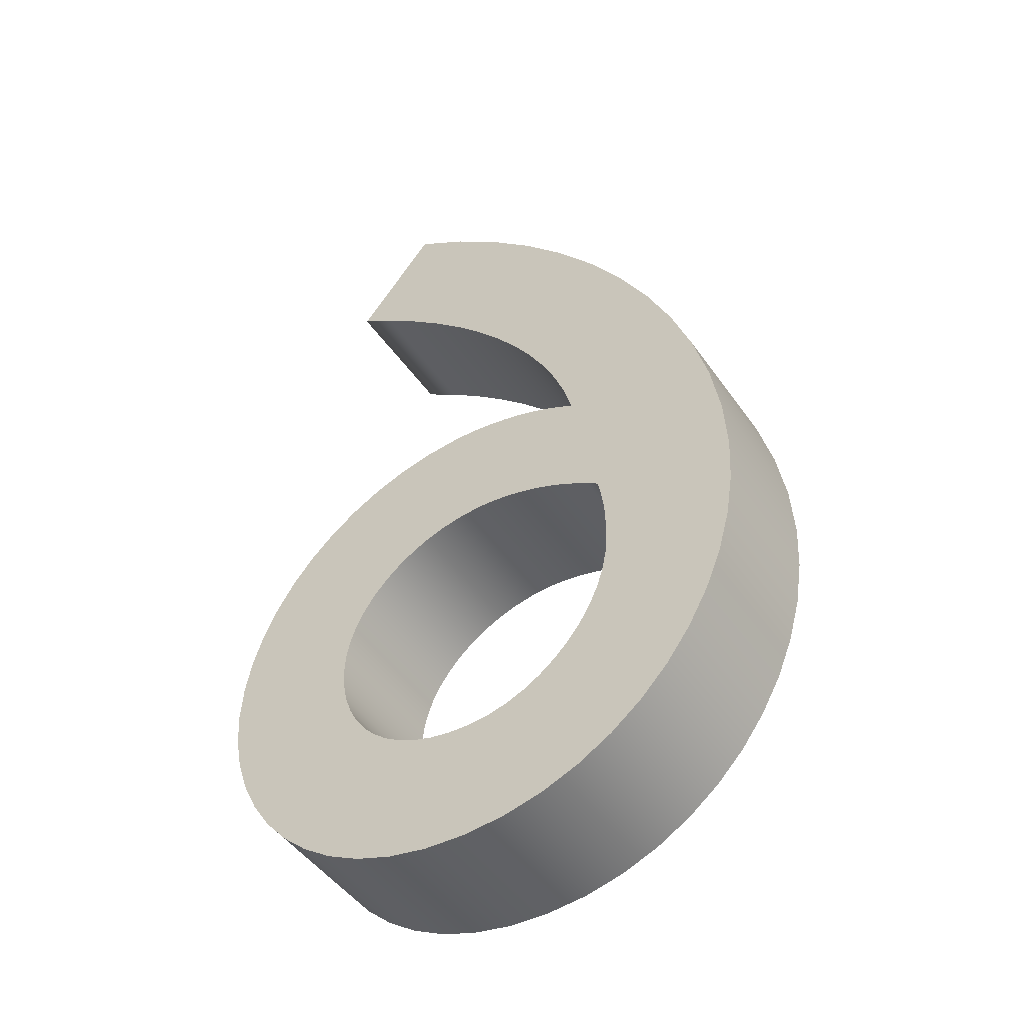
<metadata>
{"format":"obj","ext":"obj","renderer":"f3d","projection":"perspective","resolution":1024,"background":"white","views":[{"elev":-47.5,"azim":33.2,"up":"+Z"}]}
</metadata>
<code>
o Text.009
v 0.1549 0.05 -0.08215
v 0.181 0.05 -0.102
v 0.2053 0.05 -0.1225
v 0.2278 0.05 -0.1436
v 0.2484 0.05 -0.1651
v 0.267 0.05 -0.1869
v 0.2836 0.05 -0.2089
v 0.2982 0.05 -0.2311
v 0.3107 0.05 -0.2533
v 0.321 0.05 -0.2754
v 0.3291 0.05 -0.2973
v 0.335 0.05 -0.319
v 0.3273 0.05 -0.3146
v 0.3192 0.05 -0.3106
v 0.3108 0.05 -0.3069
v 0.3022 0.05 -0.3035
v 0.2933 0.05 -0.3004
v 0.2843 0.05 -0.2978
v 0.2751 0.05 -0.2954
v 0.2658 0.05 -0.2935
v 0.2565 0.05 -0.292
v 0.2473 0.05 -0.2909
v 0.2381 0.05 -0.2902
v 0.229 0.05 -0.29
v 0.2025 0.05 -0.2918
v 0.1772 0.05 -0.297
v 0.1533 0.05 -0.3055
v 0.131 0.05 -0.3169
v 0.1105 0.05 -0.3311
v 0.092 0.05 -0.3479
v 0.07579 0.05 -0.3669
v 0.06204 0.05 -0.3881
v 0.05097 0.05 -0.4111
v 0.0428 0.05 -0.4357
v 0.03773 0.05 -0.4618
v 0.036 0.05 -0.489
v 0.03769 0.05 -0.5142
v 0.04266 0.05 -0.539
v 0.05078 0.05 -0.5632
v 0.06193 0.05 -0.5863
v 0.07596 0.05 -0.6079
v 0.09275 0.05 -0.6279
v 0.1122 0.05 -0.6457
v 0.1341 0.05 -0.6611
v 0.1583 0.05 -0.6736
v 0.1848 0.05 -0.6831
v 0.2134 0.05 -0.689
v 0.244 0.05 -0.691
v 0.2747 0.05 -0.6888
v 0.3038 0.05 -0.6825
v 0.3311 0.05 -0.6722
v 0.3563 0.05 -0.6582
v 0.3792 0.05 -0.6408
v 0.3997 0.05 -0.6201
v 0.4177 0.05 -0.5965
v 0.4327 0.05 -0.5701
v 0.4448 0.05 -0.5412
v 0.4537 0.05 -0.5101
v 0.4591 0.05 -0.4769
v 0.461 0.05 -0.442
v 0.4587 0.05 -0.4003
v 0.4518 0.05 -0.3581
v 0.4407 0.05 -0.3157
v 0.4255 0.05 -0.2735
v 0.4065 0.05 -0.2319
v 0.384 0.05 -0.1914
v 0.3581 0.05 -0.1522
v 0.3291 0.05 -0.1148
v 0.2973 0.05 -0.07961
v 0.2629 0.05 -0.04698
v 0.226 0.05 -0.01731
v 0.187 0.05 0.009
v 0.127 0.05 -0.063
v 0.2575 0.05 -0.3832
v 0.2653 0.05 -0.3839
v 0.2734 0.05 -0.3851
v 0.2819 0.05 -0.3868
v 0.2906 0.05 -0.389
v 0.2995 0.05 -0.3917
v 0.3086 0.05 -0.395
v 0.3178 0.05 -0.3989
v 0.3271 0.05 -0.4032
v 0.3364 0.05 -0.4082
v 0.3457 0.05 -0.4138
v 0.355 0.05 -0.42
v 0.3561 0.05 -0.4258
v 0.3571 0.05 -0.4312
v 0.3579 0.05 -0.4363
v 0.3585 0.05 -0.4411
v 0.359 0.05 -0.4457
v 0.3594 0.05 -0.4501
v 0.3596 0.05 -0.4544
v 0.3598 0.05 -0.4585
v 0.3599 0.05 -0.4626
v 0.36 0.05 -0.4667
v 0.36 0.05 -0.4708
v 0.36 0.05 -0.475
v 0.359 0.05 -0.4913
v 0.3559 0.05 -0.507
v 0.351 0.05 -0.5221
v 0.3444 0.05 -0.5362
v 0.3363 0.05 -0.5493
v 0.3266 0.05 -0.5613
v 0.3157 0.05 -0.5718
v 0.3036 0.05 -0.5808
v 0.2904 0.05 -0.5881
v 0.2763 0.05 -0.5935
v 0.2615 0.05 -0.5968
v 0.246 0.05 -0.598
v 0.2301 0.05 -0.5971
v 0.2151 0.05 -0.5944
v 0.2011 0.05 -0.59
v 0.1881 0.05 -0.584
v 0.1762 0.05 -0.5765
v 0.1656 0.05 -0.5676
v 0.1564 0.05 -0.5574
v 0.1486 0.05 -0.546
v 0.1424 0.05 -0.5335
v 0.1378 0.05 -0.5199
v 0.135 0.05 -0.5054
v 0.134 0.05 -0.49
v 0.1351 0.05 -0.4755
v 0.1381 0.05 -0.4616
v 0.1431 0.05 -0.4484
v 0.1499 0.05 -0.436
v 0.1582 0.05 -0.4247
v 0.168 0.05 -0.4144
v 0.1791 0.05 -0.4053
v 0.1915 0.05 -0.3976
v 0.2049 0.05 -0.3914
v 0.2192 0.05 -0.3868
v 0.2343 0.05 -0.384
v 0.25 0.05 -0.383
v 0.1549 -0.05 -0.08215
v 0.181 -0.05 -0.102
v 0.2053 -0.05 -0.1225
v 0.2278 -0.05 -0.1436
v 0.2484 -0.05 -0.1651
v 0.267 -0.05 -0.1869
v 0.2836 -0.05 -0.2089
v 0.2982 -0.05 -0.2311
v 0.3107 -0.05 -0.2533
v 0.321 -0.05 -0.2754
v 0.3291 -0.05 -0.2973
v 0.335 -0.05 -0.319
v 0.3273 -0.05 -0.3146
v 0.3192 -0.05 -0.3106
v 0.3108 -0.05 -0.3069
v 0.3022 -0.05 -0.3035
v 0.2933 -0.05 -0.3004
v 0.2843 -0.05 -0.2978
v 0.2751 -0.05 -0.2954
v 0.2658 -0.05 -0.2935
v 0.2565 -0.05 -0.292
v 0.2473 -0.05 -0.2909
v 0.2381 -0.05 -0.2902
v 0.229 -0.05 -0.29
v 0.2025 -0.05 -0.2918
v 0.1772 -0.05 -0.297
v 0.1533 -0.05 -0.3055
v 0.131 -0.05 -0.3169
v 0.1105 -0.05 -0.3311
v 0.092 -0.05 -0.3479
v 0.07579 -0.05 -0.3669
v 0.06204 -0.05 -0.3881
v 0.05097 -0.05 -0.4111
v 0.0428 -0.05 -0.4357
v 0.03773 -0.05 -0.4618
v 0.036 -0.05 -0.489
v 0.03769 -0.05 -0.5142
v 0.04266 -0.05 -0.539
v 0.05078 -0.05 -0.5632
v 0.06193 -0.05 -0.5863
v 0.07596 -0.05 -0.6079
v 0.09275 -0.05 -0.6279
v 0.1122 -0.05 -0.6457
v 0.1341 -0.05 -0.6611
v 0.1583 -0.05 -0.6736
v 0.1848 -0.05 -0.6831
v 0.2134 -0.05 -0.689
v 0.244 -0.05 -0.691
v 0.2747 -0.05 -0.6888
v 0.3038 -0.05 -0.6825
v 0.3311 -0.05 -0.6722
v 0.3563 -0.05 -0.6582
v 0.3792 -0.05 -0.6408
v 0.3997 -0.05 -0.6201
v 0.4177 -0.05 -0.5965
v 0.4327 -0.05 -0.5701
v 0.4448 -0.05 -0.5412
v 0.4537 -0.05 -0.5101
v 0.4591 -0.05 -0.4769
v 0.461 -0.05 -0.442
v 0.4587 -0.05 -0.4003
v 0.4518 -0.05 -0.3581
v 0.4407 -0.05 -0.3157
v 0.4255 -0.05 -0.2735
v 0.4065 -0.05 -0.2319
v 0.384 -0.05 -0.1914
v 0.3581 -0.05 -0.1522
v 0.3291 -0.05 -0.1148
v 0.2973 -0.05 -0.07961
v 0.2629 -0.05 -0.04698
v 0.226 -0.05 -0.01731
v 0.187 -0.05 0.009
v 0.127 -0.05 -0.063
v 0.2575 -0.05 -0.3832
v 0.2653 -0.05 -0.3839
v 0.2734 -0.05 -0.3851
v 0.2819 -0.05 -0.3868
v 0.2906 -0.05 -0.389
v 0.2995 -0.05 -0.3917
v 0.3086 -0.05 -0.395
v 0.3178 -0.05 -0.3989
v 0.3271 -0.05 -0.4032
v 0.3364 -0.05 -0.4082
v 0.3457 -0.05 -0.4138
v 0.355 -0.05 -0.42
v 0.3561 -0.05 -0.4258
v 0.3571 -0.05 -0.4312
v 0.3579 -0.05 -0.4363
v 0.3585 -0.05 -0.4411
v 0.359 -0.05 -0.4457
v 0.3594 -0.05 -0.4501
v 0.3596 -0.05 -0.4544
v 0.3598 -0.05 -0.4585
v 0.3599 -0.05 -0.4626
v 0.36 -0.05 -0.4667
v 0.36 -0.05 -0.4708
v 0.36 -0.05 -0.475
v 0.359 -0.05 -0.4913
v 0.3559 -0.05 -0.507
v 0.351 -0.05 -0.5221
v 0.3444 -0.05 -0.5362
v 0.3363 -0.05 -0.5493
v 0.3266 -0.05 -0.5613
v 0.3157 -0.05 -0.5718
v 0.3036 -0.05 -0.5808
v 0.2904 -0.05 -0.5881
v 0.2763 -0.05 -0.5935
v 0.2615 -0.05 -0.5968
v 0.246 -0.05 -0.598
v 0.2301 -0.05 -0.5971
v 0.2151 -0.05 -0.5944
v 0.2011 -0.05 -0.59
v 0.1881 -0.05 -0.584
v 0.1762 -0.05 -0.5765
v 0.1656 -0.05 -0.5676
v 0.1564 -0.05 -0.5574
v 0.1486 -0.05 -0.546
v 0.1424 -0.05 -0.5335
v 0.1378 -0.05 -0.5199
v 0.135 -0.05 -0.5054
v 0.134 -0.05 -0.49
v 0.1351 -0.05 -0.4755
v 0.1381 -0.05 -0.4616
v 0.1431 -0.05 -0.4484
v 0.1499 -0.05 -0.436
v 0.1582 -0.05 -0.4247
v 0.168 -0.05 -0.4144
v 0.1791 -0.05 -0.4053
v 0.1915 -0.05 -0.3976
v 0.2049 -0.05 -0.3914
v 0.2192 -0.05 -0.3868
v 0.2343 -0.05 -0.384
v 0.25 -0.05 -0.383
v 0.1549 -0.05 -0.08215
v 0.1549 0.05 -0.08215
v 0.181 -0.05 -0.102
v 0.181 0.05 -0.102
v 0.2053 -0.05 -0.1225
v 0.2053 0.05 -0.1225
v 0.2278 -0.05 -0.1436
v 0.2278 0.05 -0.1436
v 0.2484 -0.05 -0.1651
v 0.2484 0.05 -0.1651
v 0.267 -0.05 -0.1869
v 0.267 0.05 -0.1869
v 0.2836 -0.05 -0.2089
v 0.2836 0.05 -0.2089
v 0.2982 -0.05 -0.2311
v 0.2982 0.05 -0.2311
v 0.3107 -0.05 -0.2533
v 0.3107 0.05 -0.2533
v 0.321 -0.05 -0.2754
v 0.321 0.05 -0.2754
v 0.3291 -0.05 -0.2973
v 0.3291 0.05 -0.2973
v 0.335 -0.05 -0.319
v 0.335 0.05 -0.319
v 0.3273 -0.05 -0.3146
v 0.3273 0.05 -0.3146
v 0.3192 -0.05 -0.3106
v 0.3192 0.05 -0.3106
v 0.3108 -0.05 -0.3069
v 0.3108 0.05 -0.3069
v 0.3022 -0.05 -0.3035
v 0.3022 0.05 -0.3035
v 0.2933 -0.05 -0.3004
v 0.2933 0.05 -0.3004
v 0.2843 -0.05 -0.2978
v 0.2843 0.05 -0.2978
v 0.2751 -0.05 -0.2954
v 0.2751 0.05 -0.2954
v 0.2658 -0.05 -0.2935
v 0.2658 0.05 -0.2935
v 0.2565 -0.05 -0.292
v 0.2565 0.05 -0.292
v 0.2473 -0.05 -0.2909
v 0.2473 0.05 -0.2909
v 0.2381 -0.05 -0.2902
v 0.2381 0.05 -0.2902
v 0.229 -0.05 -0.29
v 0.229 0.05 -0.29
v 0.2025 -0.05 -0.2918
v 0.2025 0.05 -0.2918
v 0.1772 -0.05 -0.297
v 0.1772 0.05 -0.297
v 0.1533 -0.05 -0.3055
v 0.1533 0.05 -0.3055
v 0.131 -0.05 -0.3169
v 0.131 0.05 -0.3169
v 0.1105 -0.05 -0.3311
v 0.1105 0.05 -0.3311
v 0.092 -0.05 -0.3479
v 0.092 0.05 -0.3479
v 0.07579 -0.05 -0.3669
v 0.07579 0.05 -0.3669
v 0.06204 -0.05 -0.3881
v 0.06204 0.05 -0.3881
v 0.05097 -0.05 -0.4111
v 0.05097 0.05 -0.4111
v 0.0428 -0.05 -0.4357
v 0.0428 0.05 -0.4357
v 0.03773 -0.05 -0.4618
v 0.03773 0.05 -0.4618
v 0.036 -0.05 -0.489
v 0.036 0.05 -0.489
v 0.03769 -0.05 -0.5142
v 0.03769 0.05 -0.5142
v 0.04266 -0.05 -0.539
v 0.04266 0.05 -0.539
v 0.05078 -0.05 -0.5632
v 0.05078 0.05 -0.5632
v 0.06193 -0.05 -0.5863
v 0.06193 0.05 -0.5863
v 0.07596 -0.05 -0.6079
v 0.07596 0.05 -0.6079
v 0.09275 -0.05 -0.6279
v 0.09275 0.05 -0.6279
v 0.1122 -0.05 -0.6457
v 0.1122 0.05 -0.6457
v 0.1341 -0.05 -0.6611
v 0.1341 0.05 -0.6611
v 0.1583 -0.05 -0.6736
v 0.1583 0.05 -0.6736
v 0.1848 -0.05 -0.6831
v 0.1848 0.05 -0.6831
v 0.2134 -0.05 -0.689
v 0.2134 0.05 -0.689
v 0.244 -0.05 -0.691
v 0.244 0.05 -0.691
v 0.2747 -0.05 -0.6888
v 0.2747 0.05 -0.6888
v 0.3038 -0.05 -0.6825
v 0.3038 0.05 -0.6825
v 0.3311 -0.05 -0.6722
v 0.3311 0.05 -0.6722
v 0.3563 -0.05 -0.6582
v 0.3563 0.05 -0.6582
v 0.3792 -0.05 -0.6408
v 0.3792 0.05 -0.6408
v 0.3997 -0.05 -0.6201
v 0.3997 0.05 -0.6201
v 0.4177 -0.05 -0.5965
v 0.4177 0.05 -0.5965
v 0.4327 -0.05 -0.5701
v 0.4327 0.05 -0.5701
v 0.4448 -0.05 -0.5412
v 0.4448 0.05 -0.5412
v 0.4537 -0.05 -0.5101
v 0.4537 0.05 -0.5101
v 0.4591 -0.05 -0.4769
v 0.4591 0.05 -0.4769
v 0.461 -0.05 -0.442
v 0.461 0.05 -0.442
v 0.4587 -0.05 -0.4003
v 0.4587 0.05 -0.4003
v 0.4518 -0.05 -0.3581
v 0.4518 0.05 -0.3581
v 0.4407 -0.05 -0.3157
v 0.4407 0.05 -0.3157
v 0.4255 -0.05 -0.2735
v 0.4255 0.05 -0.2735
v 0.4065 -0.05 -0.2319
v 0.4065 0.05 -0.2319
v 0.384 -0.05 -0.1914
v 0.384 0.05 -0.1914
v 0.3581 -0.05 -0.1522
v 0.3581 0.05 -0.1522
v 0.3291 -0.05 -0.1148
v 0.3291 0.05 -0.1148
v 0.2973 -0.05 -0.07961
v 0.2973 0.05 -0.07961
v 0.2629 -0.05 -0.04698
v 0.2629 0.05 -0.04698
v 0.226 -0.05 -0.01731
v 0.226 0.05 -0.01731
v 0.187 -0.05 0.009
v 0.187 0.05 0.009
v 0.127 -0.05 -0.063
v 0.127 0.05 -0.063
v 0.2575 -0.05 -0.3832
v 0.2575 0.05 -0.3832
v 0.2653 -0.05 -0.3839
v 0.2653 0.05 -0.3839
v 0.2734 -0.05 -0.3851
v 0.2734 0.05 -0.3851
v 0.2819 -0.05 -0.3868
v 0.2819 0.05 -0.3868
v 0.2906 -0.05 -0.389
v 0.2906 0.05 -0.389
v 0.2995 -0.05 -0.3917
v 0.2995 0.05 -0.3917
v 0.3086 -0.05 -0.395
v 0.3086 0.05 -0.395
v 0.3178 -0.05 -0.3989
v 0.3178 0.05 -0.3989
v 0.3271 -0.05 -0.4032
v 0.3271 0.05 -0.4032
v 0.3364 -0.05 -0.4082
v 0.3364 0.05 -0.4082
v 0.3457 -0.05 -0.4138
v 0.3457 0.05 -0.4138
v 0.355 -0.05 -0.42
v 0.355 0.05 -0.42
v 0.3561 -0.05 -0.4258
v 0.3561 0.05 -0.4258
v 0.3571 -0.05 -0.4312
v 0.3571 0.05 -0.4312
v 0.3579 -0.05 -0.4363
v 0.3579 0.05 -0.4363
v 0.3585 -0.05 -0.4411
v 0.3585 0.05 -0.4411
v 0.359 -0.05 -0.4457
v 0.359 0.05 -0.4457
v 0.3594 -0.05 -0.4501
v 0.3594 0.05 -0.4501
v 0.3596 -0.05 -0.4544
v 0.3596 0.05 -0.4544
v 0.3598 -0.05 -0.4585
v 0.3598 0.05 -0.4585
v 0.3599 -0.05 -0.4626
v 0.3599 0.05 -0.4626
v 0.36 -0.05 -0.4667
v 0.36 0.05 -0.4667
v 0.36 -0.05 -0.4708
v 0.36 0.05 -0.4708
v 0.36 -0.05 -0.475
v 0.36 0.05 -0.475
v 0.359 -0.05 -0.4913
v 0.359 0.05 -0.4913
v 0.3559 -0.05 -0.507
v 0.3559 0.05 -0.507
v 0.351 -0.05 -0.5221
v 0.351 0.05 -0.5221
v 0.3444 -0.05 -0.5362
v 0.3444 0.05 -0.5362
v 0.3363 -0.05 -0.5493
v 0.3363 0.05 -0.5493
v 0.3266 -0.05 -0.5613
v 0.3266 0.05 -0.5613
v 0.3157 -0.05 -0.5718
v 0.3157 0.05 -0.5718
v 0.3036 -0.05 -0.5808
v 0.3036 0.05 -0.5808
v 0.2904 -0.05 -0.5881
v 0.2904 0.05 -0.5881
v 0.2763 -0.05 -0.5935
v 0.2763 0.05 -0.5935
v 0.2615 -0.05 -0.5968
v 0.2615 0.05 -0.5968
v 0.246 -0.05 -0.598
v 0.246 0.05 -0.598
v 0.2301 -0.05 -0.5971
v 0.2301 0.05 -0.5971
v 0.2151 -0.05 -0.5944
v 0.2151 0.05 -0.5944
v 0.2011 -0.05 -0.59
v 0.2011 0.05 -0.59
v 0.1881 -0.05 -0.584
v 0.1881 0.05 -0.584
v 0.1762 -0.05 -0.5765
v 0.1762 0.05 -0.5765
v 0.1656 -0.05 -0.5676
v 0.1656 0.05 -0.5676
v 0.1564 -0.05 -0.5574
v 0.1564 0.05 -0.5574
v 0.1486 -0.05 -0.546
v 0.1486 0.05 -0.546
v 0.1424 -0.05 -0.5335
v 0.1424 0.05 -0.5335
v 0.1378 -0.05 -0.5199
v 0.1378 0.05 -0.5199
v 0.135 -0.05 -0.5054
v 0.135 0.05 -0.5054
v 0.134 -0.05 -0.49
v 0.134 0.05 -0.49
v 0.1351 -0.05 -0.4755
v 0.1351 0.05 -0.4755
v 0.1381 -0.05 -0.4616
v 0.1381 0.05 -0.4616
v 0.1431 -0.05 -0.4484
v 0.1431 0.05 -0.4484
v 0.1499 -0.05 -0.436
v 0.1499 0.05 -0.436
v 0.1582 -0.05 -0.4247
v 0.1582 0.05 -0.4247
v 0.168 -0.05 -0.4144
v 0.168 0.05 -0.4144
v 0.1791 -0.05 -0.4053
v 0.1791 0.05 -0.4053
v 0.1915 -0.05 -0.3976
v 0.1915 0.05 -0.3976
v 0.2049 -0.05 -0.3914
v 0.2049 0.05 -0.3914
v 0.2192 -0.05 -0.3868
v 0.2192 0.05 -0.3868
v 0.2343 -0.05 -0.384
v 0.2343 0.05 -0.384
v 0.25 -0.05 -0.383
v 0.25 0.05 -0.383
f 47 49 48
f 46 49 47
f 46 50 49
f 45 50 46
f 45 51 50
f 44 51 45
f 44 52 51
f 43 52 44
f 43 53 52
f 42 53 43
f 42 54 53
f 41 54 42
f 41 55 54
f 40 110 41
f 110 109 41
f 109 55 41
f 108 55 109
f 40 111 110
f 107 55 108
f 107 56 55
f 40 112 111
f 106 56 107
f 40 113 112
f 105 56 106
f 39 113 40
f 39 114 113
f 104 56 105
f 39 115 114
f 103 56 104
f 103 57 56
f 39 116 115
f 38 116 39
f 102 57 103
f 38 117 116
f 101 57 102
f 38 118 117
f 101 58 57
f 37 118 38
f 100 58 101
f 37 119 118
f 99 58 100
f 37 120 119
f 36 120 37
f 99 59 58
f 98 59 99
f 36 121 120
f 97 59 98
f 36 122 121
f 35 122 36
f 97 60 59
f 35 123 122
f 96 60 97
f 95 60 96
f 94 60 95
f 93 60 94
f 34 123 35
f 34 124 123
f 92 60 93
f 91 60 92
f 90 60 91
f 34 125 124
f 89 60 90
f 89 61 60
f 88 61 89
f 87 61 88
f 34 126 125
f 33 126 34
f 86 61 87
f 85 61 86
f 33 127 126
f 84 61 85
f 33 128 127
f 83 61 84
f 32 128 33
f 82 61 83
f 32 129 128
f 81 61 82
f 81 62 61
f 80 62 81
f 32 130 129
f 79 62 80
f 78 62 79
f 32 131 130
f 77 62 78
f 31 131 32
f 31 132 131
f 76 62 77
f 75 62 76
f 31 133 132
f 74 62 75
f 133 62 74
f 31 62 133
f 30 62 31
f 30 63 62
f 29 63 30
f 28 12 29
f 12 63 29
f 28 13 12
f 11 63 12
f 27 13 28
f 11 64 63
f 27 14 13
f 27 15 14
f 27 16 15
f 26 16 27
f 26 17 16
f 26 18 17
f 26 19 18
f 10 64 11
f 25 19 26
f 25 20 19
f 25 21 20
f 25 22 21
f 24 22 25
f 24 23 22
f 9 64 10
f 9 65 64
f 8 65 9
f 8 66 65
f 7 66 8
f 6 66 7
f 6 67 66
f 5 67 6
f 4 67 5
f 4 68 67
f 3 68 4
f 2 68 3
f 2 69 68
f 1 69 2
f 73 69 1
f 73 70 69
f 72 70 73
f 72 71 70
f 182 180 181
f 182 179 180
f 183 179 182
f 183 178 179
f 184 178 183
f 184 177 178
f 185 177 184
f 185 176 177
f 186 176 185
f 186 175 176
f 187 175 186
f 187 174 175
f 188 174 187
f 243 173 174
f 242 243 174
f 188 242 174
f 188 241 242
f 244 173 243
f 188 240 241
f 189 240 188
f 245 173 244
f 189 239 240
f 246 173 245
f 189 238 239
f 246 172 173
f 247 172 246
f 189 237 238
f 248 172 247
f 189 236 237
f 190 236 189
f 249 172 248
f 249 171 172
f 190 235 236
f 250 171 249
f 190 234 235
f 251 171 250
f 191 234 190
f 251 170 171
f 191 233 234
f 252 170 251
f 191 232 233
f 253 170 252
f 253 169 170
f 192 232 191
f 192 231 232
f 254 169 253
f 192 230 231
f 255 169 254
f 255 168 169
f 193 230 192
f 256 168 255
f 193 229 230
f 193 228 229
f 193 227 228
f 193 226 227
f 256 167 168
f 257 167 256
f 193 225 226
f 193 224 225
f 193 223 224
f 258 167 257
f 193 222 223
f 194 222 193
f 194 221 222
f 194 220 221
f 259 167 258
f 259 166 167
f 194 219 220
f 194 218 219
f 260 166 259
f 194 217 218
f 261 166 260
f 194 216 217
f 261 165 166
f 194 215 216
f 262 165 261
f 194 214 215
f 195 214 194
f 195 213 214
f 263 165 262
f 195 212 213
f 195 211 212
f 264 165 263
f 195 210 211
f 264 164 165
f 265 164 264
f 195 209 210
f 195 208 209
f 266 164 265
f 195 207 208
f 195 266 207
f 195 164 266
f 195 163 164
f 196 163 195
f 196 162 163
f 145 161 162
f 196 145 162
f 146 161 145
f 196 144 145
f 146 160 161
f 197 144 196
f 147 160 146
f 148 160 147
f 149 160 148
f 149 159 160
f 150 159 149
f 151 159 150
f 152 159 151
f 197 143 144
f 152 158 159
f 153 158 152
f 154 158 153
f 155 158 154
f 155 157 158
f 156 157 155
f 197 142 143
f 198 142 197
f 198 141 142
f 199 141 198
f 199 140 141
f 199 139 140
f 200 139 199
f 200 138 139
f 200 137 138
f 201 137 200
f 201 136 137
f 201 135 136
f 202 135 201
f 202 134 135
f 202 206 134
f 203 206 202
f 203 205 206
f 204 205 203
f 270 267 268
f 272 269 270
f 274 271 272
f 276 273 274
f 278 275 276
f 280 277 278
f 282 279 280
f 284 281 282
f 286 283 284
f 288 285 286
f 290 287 288
f 292 289 290
f 294 291 292
f 296 293 294
f 298 295 296
f 300 297 298
f 302 299 300
f 304 301 302
f 306 303 304
f 308 305 306
f 310 307 308
f 312 309 310
f 314 311 312
f 316 313 314
f 318 315 316
f 320 317 318
f 322 319 320
f 324 321 322
f 326 323 324
f 328 325 326
f 330 327 328
f 332 329 330
f 334 331 332
f 336 333 334
f 338 335 336
f 340 337 338
f 342 339 340
f 344 341 342
f 346 343 344
f 348 345 346
f 350 347 348
f 352 349 350
f 354 351 352
f 356 353 354
f 358 355 356
f 360 357 358
f 362 359 360
f 364 361 362
f 366 363 364
f 368 365 366
f 370 367 368
f 372 369 370
f 374 371 372
f 376 373 374
f 378 375 376
f 380 377 378
f 382 379 380
f 384 381 382
f 386 383 384
f 388 385 386
f 390 387 388
f 392 389 390
f 394 391 392
f 396 393 394
f 398 395 396
f 400 397 398
f 402 399 400
f 404 401 402
f 406 403 404
f 408 405 406
f 410 407 408
f 412 409 410
f 268 411 412
f 416 413 414
f 418 415 416
f 420 417 418
f 422 419 420
f 424 421 422
f 426 423 424
f 428 425 426
f 430 427 428
f 432 429 430
f 434 431 432
f 436 433 434
f 438 435 436
f 440 437 438
f 442 439 440
f 444 441 442
f 446 443 444
f 448 445 446
f 450 447 448
f 452 449 450
f 454 451 452
f 456 453 454
f 458 455 456
f 460 457 458
f 462 459 460
f 464 461 462
f 466 463 464
f 468 465 466
f 470 467 468
f 472 469 470
f 474 471 472
f 476 473 474
f 478 475 476
f 480 477 478
f 482 479 480
f 484 481 482
f 486 483 484
f 488 485 486
f 490 487 488
f 492 489 490
f 494 491 492
f 496 493 494
f 498 495 496
f 500 497 498
f 502 499 500
f 504 501 502
f 506 503 504
f 508 505 506
f 510 507 508
f 512 509 510
f 514 511 512
f 516 513 514
f 518 515 516
f 520 517 518
f 522 519 520
f 524 521 522
f 526 523 524
f 528 525 526
f 530 527 528
f 532 529 530
f 414 531 532
f 270 269 267
f 272 271 269
f 274 273 271
f 276 275 273
f 278 277 275
f 280 279 277
f 282 281 279
f 284 283 281
f 286 285 283
f 288 287 285
f 290 289 287
f 292 291 289
f 294 293 291
f 296 295 293
f 298 297 295
f 300 299 297
f 302 301 299
f 304 303 301
f 306 305 303
f 308 307 305
f 310 309 307
f 312 311 309
f 314 313 311
f 316 315 313
f 318 317 315
f 320 319 317
f 322 321 319
f 324 323 321
f 326 325 323
f 328 327 325
f 330 329 327
f 332 331 329
f 334 333 331
f 336 335 333
f 338 337 335
f 340 339 337
f 342 341 339
f 344 343 341
f 346 345 343
f 348 347 345
f 350 349 347
f 352 351 349
f 354 353 351
f 356 355 353
f 358 357 355
f 360 359 357
f 362 361 359
f 364 363 361
f 366 365 363
f 368 367 365
f 370 369 367
f 372 371 369
f 374 373 371
f 376 375 373
f 378 377 375
f 380 379 377
f 382 381 379
f 384 383 381
f 386 385 383
f 388 387 385
f 390 389 387
f 392 391 389
f 394 393 391
f 396 395 393
f 398 397 395
f 400 399 397
f 402 401 399
f 404 403 401
f 406 405 403
f 408 407 405
f 410 409 407
f 412 411 409
f 268 267 411
f 416 415 413
f 418 417 415
f 420 419 417
f 422 421 419
f 424 423 421
f 426 425 423
f 428 427 425
f 430 429 427
f 432 431 429
f 434 433 431
f 436 435 433
f 438 437 435
f 440 439 437
f 442 441 439
f 444 443 441
f 446 445 443
f 448 447 445
f 450 449 447
f 452 451 449
f 454 453 451
f 456 455 453
f 458 457 455
f 460 459 457
f 462 461 459
f 464 463 461
f 466 465 463
f 468 467 465
f 470 469 467
f 472 471 469
f 474 473 471
f 476 475 473
f 478 477 475
f 480 479 477
f 482 481 479
f 484 483 481
f 486 485 483
f 488 487 485
f 490 489 487
f 492 491 489
f 494 493 491
f 496 495 493
f 498 497 495
f 500 499 497
f 502 501 499
f 504 503 501
f 506 505 503
f 508 507 505
f 510 509 507
f 512 511 509
f 514 513 511
f 516 515 513
f 518 517 515
f 520 519 517
f 522 521 519
f 524 523 521
f 526 525 523
f 528 527 525
f 530 529 527
f 532 531 529
f 414 413 531

</code>
